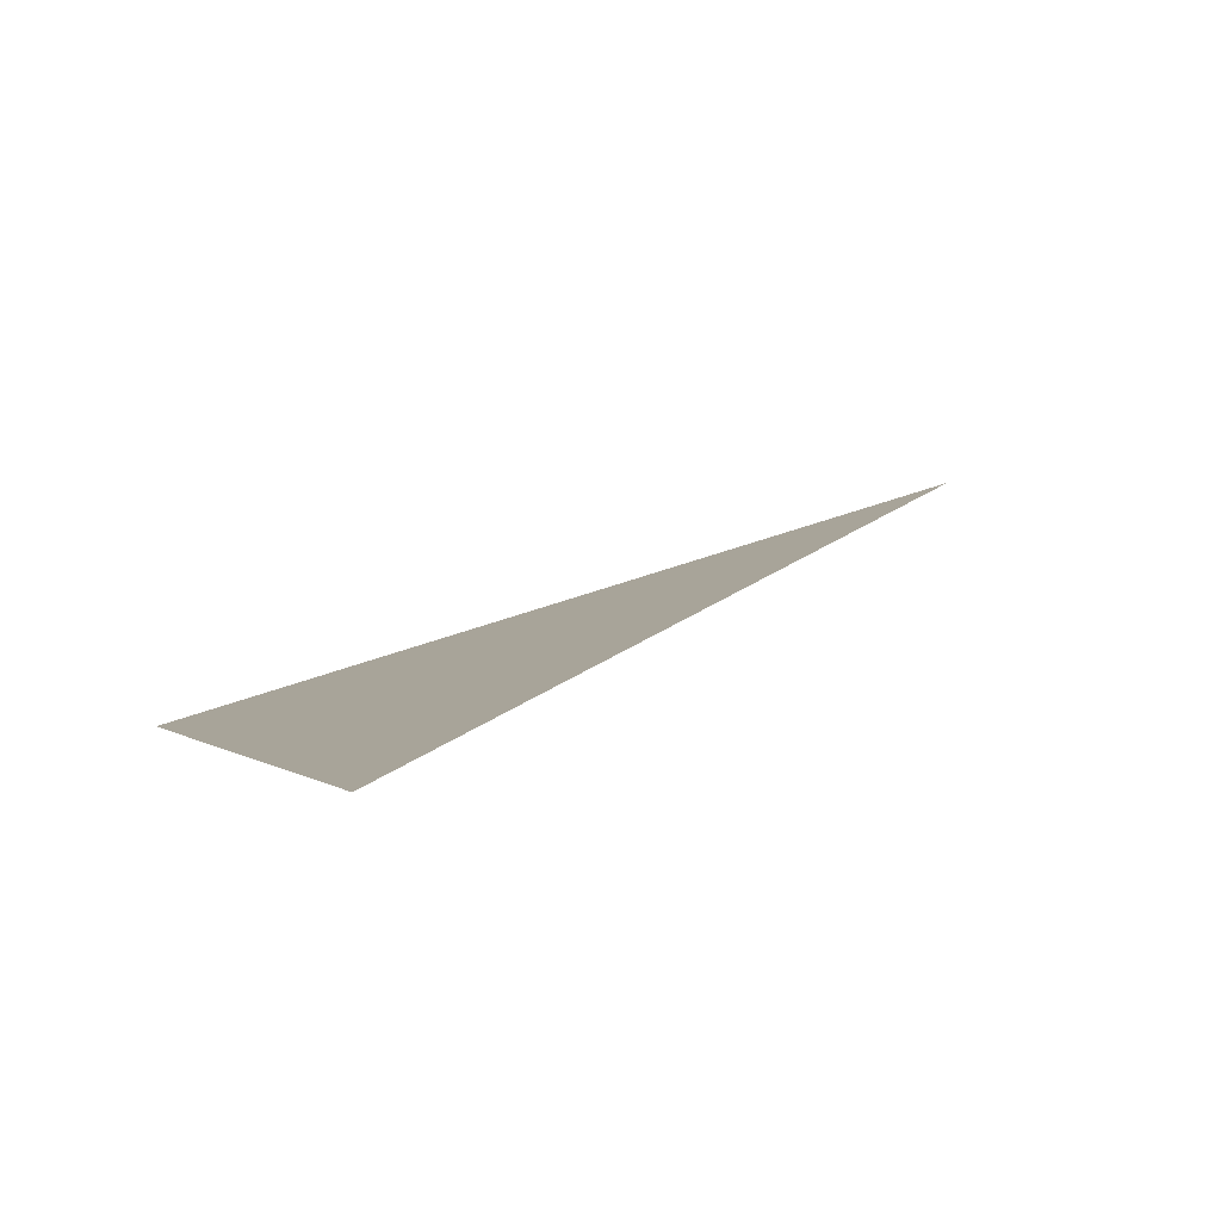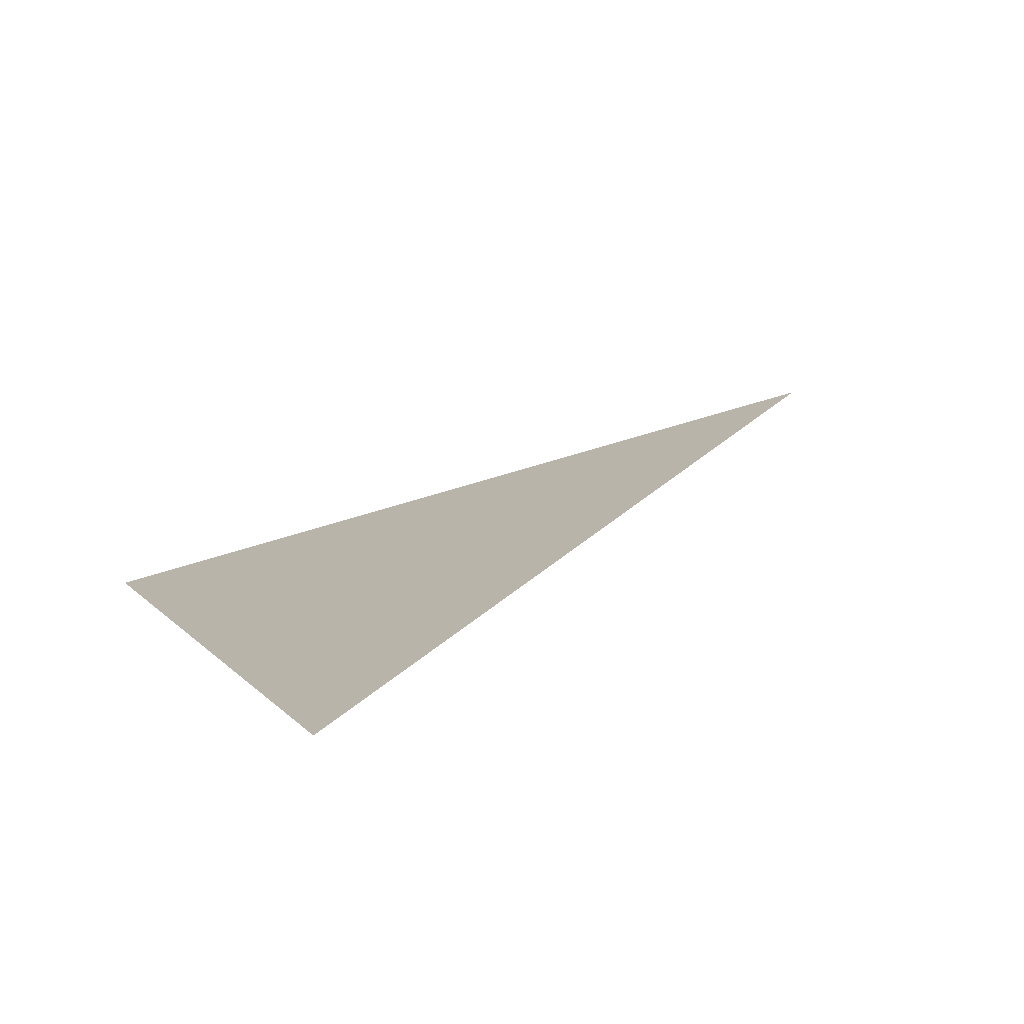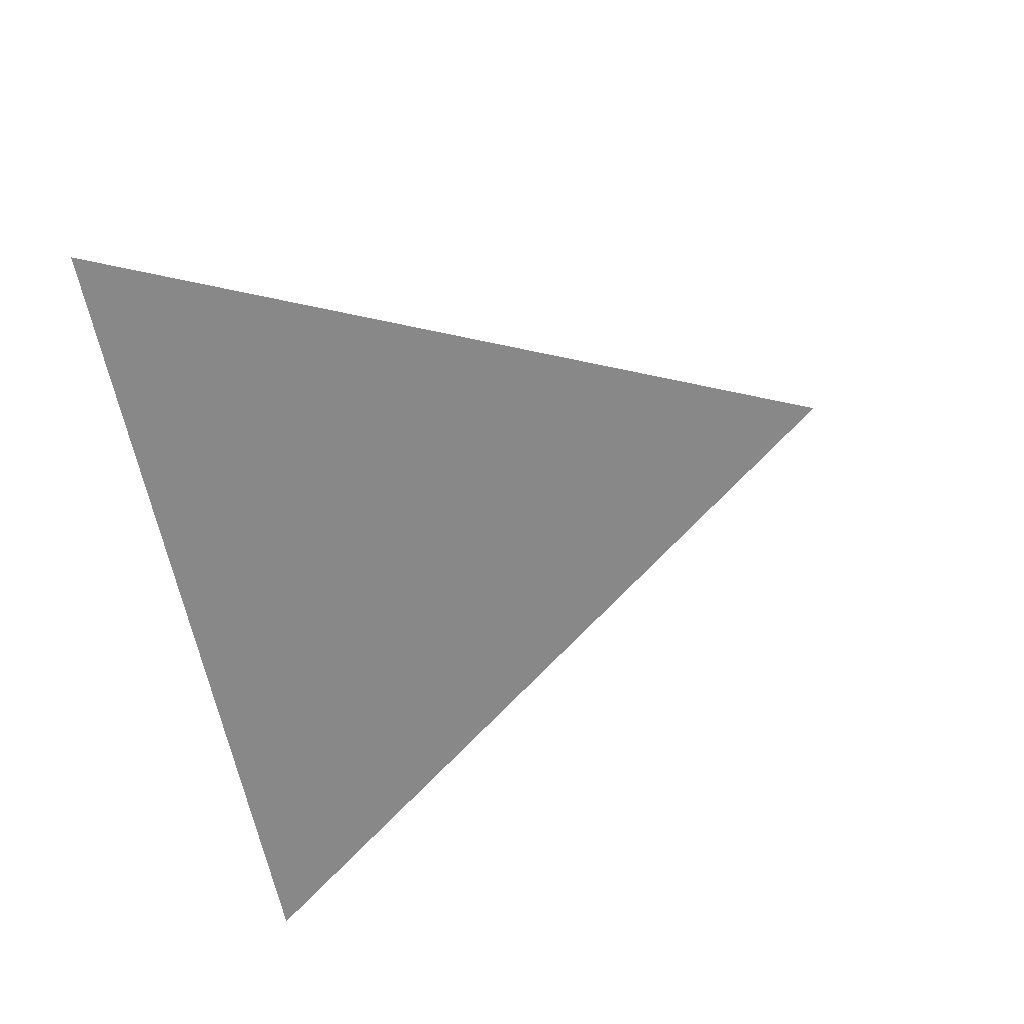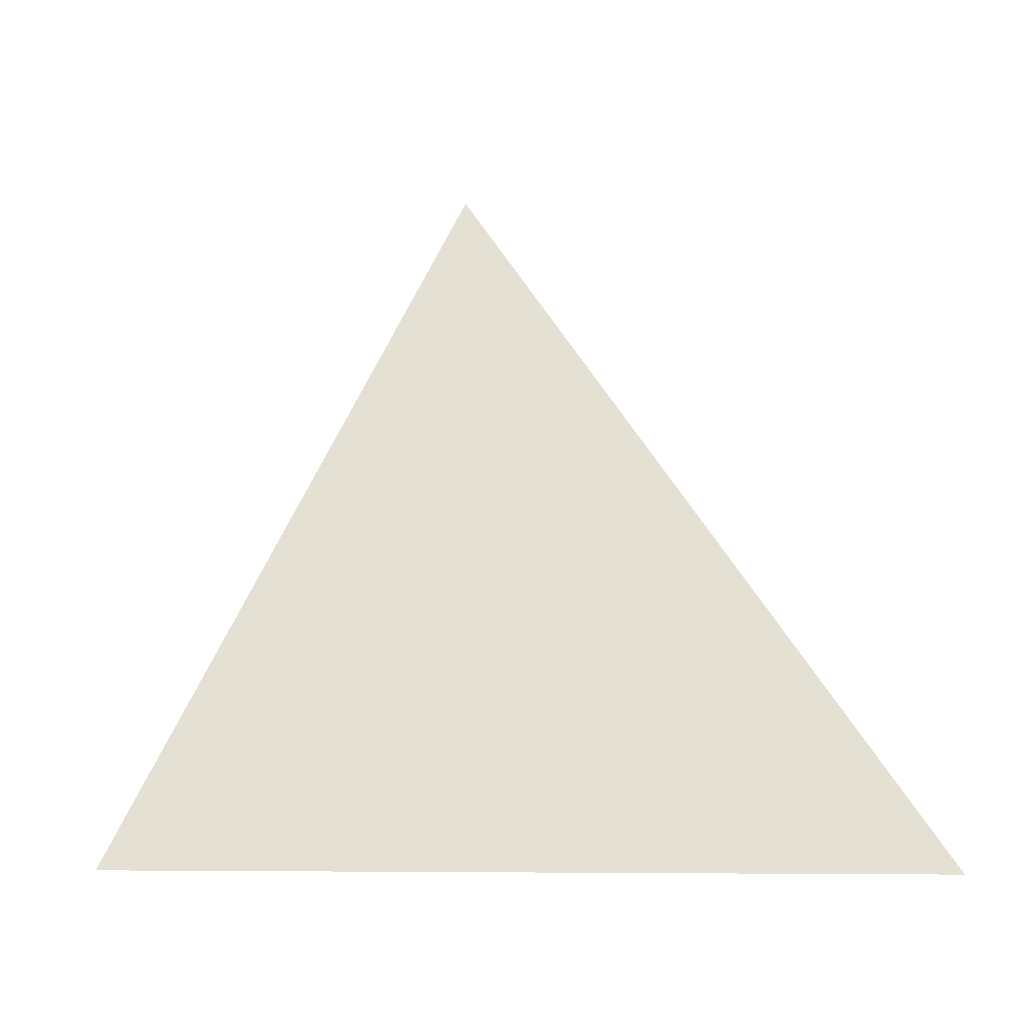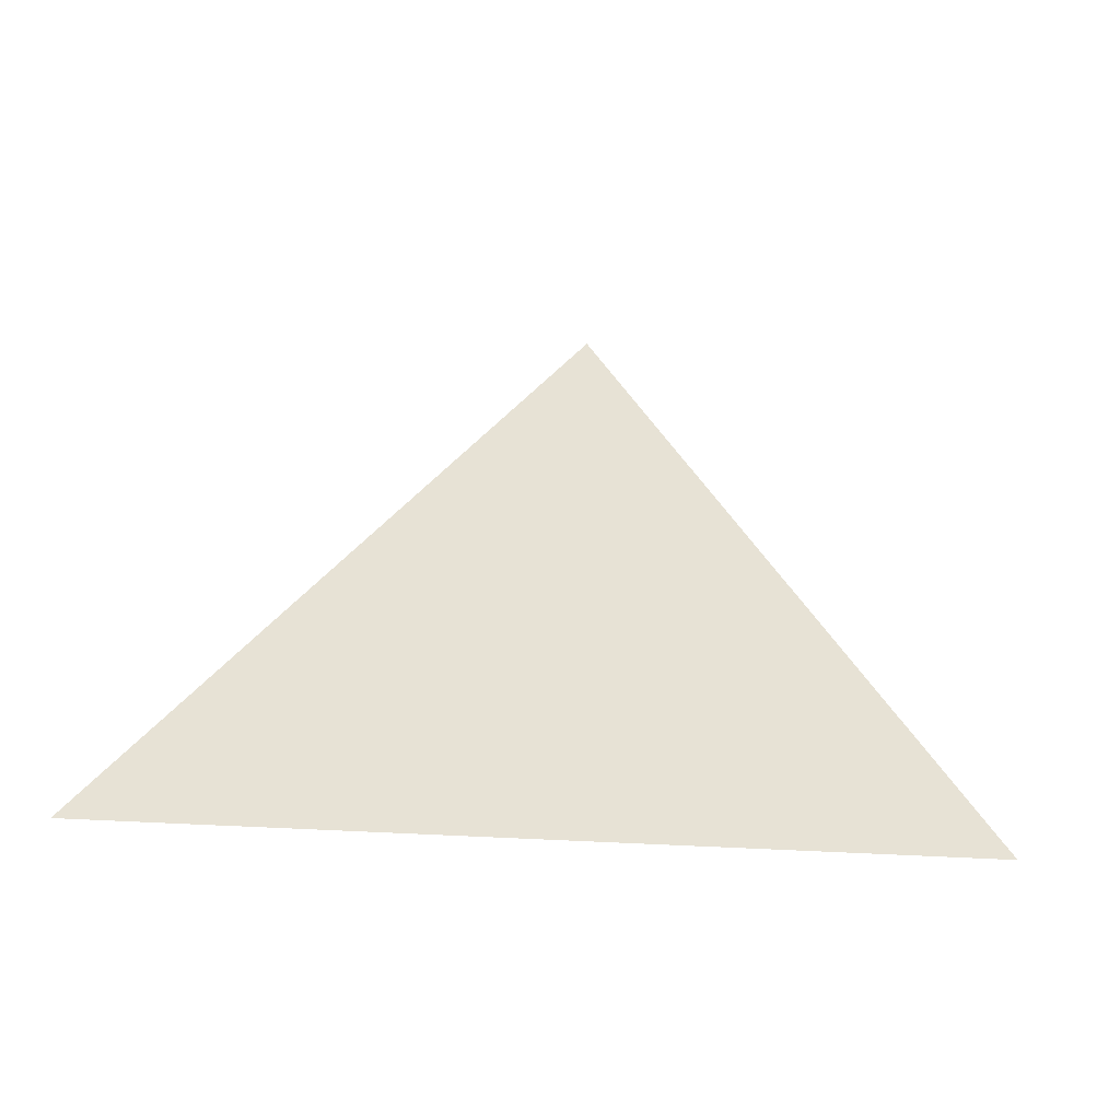
<metadata>
{"format":"obj","ext":"obj","renderer":"f3d","projection":"perspective","resolution":1024,"background":"white","views":[{"elev":0.5,"azim":-110.0,"up":"+Y"},{"elev":7.3,"azim":-111.5,"up":"+Y"},{"elev":-59.4,"azim":-79.4,"up":"+Y"},{"elev":-9.8,"azim":-23.3,"up":"+Z"},{"elev":22.1,"azim":-175.0,"up":"+Y"}]}
</metadata>
<code>
o tetrahedron_subdivide.003
v 0 0 2
v 1.633 -0.9428 -0.6667
v -1.633 -0.9428 -0.6667
v 0 -0.9428 -0.6667
v 0.8165 -0.4714 0.6667
v -0.8165 -0.4714 0.6667
v 0.8165 -0.9428 -0.6667
v 1.225 -0.7071 -0
v 0.4082 -0.7071 -0
v 0 -0.4714 0.6667
v 0.4082 -0.2357 1.333
v -0.4082 -0.2357 1.333
v -0.4082 -0.7071 -0
v -1.225 -0.7071 -0
v -0.8165 -0.9428 -0.6667
v 1.225 -0.9428 -0.6667
v 1.429 -0.825 -0.3333
v 1.021 -0.825 -0.3333
v 0.8165 -0.7071 -0
v 1.021 -0.5893 0.3333
v 0.6124 -0.5893 0.3333
v 0.6124 -0.825 -0.3333
v 0.2041 -0.825 -0.3333
v 0.4082 -0.9428 -0.6667
v 0.4082 -0.4714 0.6667
v 0.6124 -0.3536 1
v 0.2041 -0.3536 1
v 0 -0.2357 1.333
v 0.2041 -0.1179 1.667
v -0.2041 -0.1179 1.667
v -0.2041 -0.3536 1
v -0.6124 -0.3536 1
v -0.4082 -0.4714 0.6667
v -0.6124 -0.5893 0.3333
v -1.021 -0.5893 0.3333
v -0.8165 -0.7071 -0
v -1.021 -0.825 -0.3333
v -1.429 -0.825 -0.3333
v -1.225 -0.9428 -0.6667
v -0.6124 -0.825 -0.3333
v -0.4082 -0.9428 -0.6667
v -0.2041 -0.825 -0.3333
v 0.2041 -0.5893 0.3333
v -0.2041 -0.5893 0.3333
v 0 -0.7071 -0
v 1.429 -0.9428 -0.6667
v 1.531 -0.8839 -0.5
v 1.327 -0.8839 -0.5
v 1.225 -0.825 -0.3333
v 1.327 -0.766 -0.1667
v 1.123 -0.766 -0.1667
v 1.123 -0.8839 -0.5
v 0.9186 -0.8839 -0.5
v 1.021 -0.9428 -0.6667
v 1.021 -0.7071 -0
v 1.123 -0.6482 0.1667
v 0.9186 -0.6482 0.1667
v 0.8165 -0.5893 0.3333
v 0.9186 -0.5303 0.5
v 0.7144 -0.5303 0.5
v 0.7144 -0.6482 0.1667
v 0.5103 -0.6482 0.1667
v 0.6124 -0.7071 -0
v 0.5103 -0.766 -0.1667
v 0.3062 -0.766 -0.1667
v 0.4082 -0.825 -0.3333
v 0.3062 -0.8839 -0.5
v 0.1021 -0.8839 -0.5
v 0.2041 -0.9428 -0.6667
v 0.5103 -0.8839 -0.5
v 0.6124 -0.9428 -0.6667
v 0.7144 -0.8839 -0.5
v 0.9186 -0.766 -0.1667
v 0.7144 -0.766 -0.1667
v 0.8165 -0.825 -0.3333
v 0.6124 -0.4714 0.6667
v 0.7144 -0.4125 0.8333
v 0.5103 -0.4125 0.8333
v 0.4082 -0.3536 1
v 0.5103 -0.2946 1.167
v 0.3062 -0.2946 1.167
v 0.3062 -0.4125 0.8333
v 0.1021 -0.4125 0.8333
v 0.2041 -0.4714 0.6667
v 0.2041 -0.2357 1.333
v 0.3062 -0.1768 1.5
v 0.1021 -0.1768 1.5
v 0 -0.1179 1.667
v 0.1021 -0.05892 1.833
v -0.1021 -0.05892 1.833
v -0.1021 -0.1768 1.5
v -0.3062 -0.1768 1.5
v -0.2041 -0.2357 1.333
v -0.3062 -0.2946 1.167
v -0.5103 -0.2946 1.167
v -0.4082 -0.3536 1
v -0.5103 -0.4125 0.8333
v -0.7144 -0.4125 0.8333
v -0.6124 -0.4714 0.6667
v -0.3062 -0.4125 0.8333
v -0.2041 -0.4714 0.6667
v -0.1021 -0.4125 0.8333
v 0.1021 -0.2946 1.167
v -0.1021 -0.2946 1.167
v 0 -0.3536 1
v -0.7144 -0.5303 0.5
v -0.9186 -0.5303 0.5
v -0.8165 -0.5893 0.3333
v -0.9186 -0.6482 0.1667
v -1.123 -0.6482 0.1667
v -1.021 -0.7071 -0
v -0.7144 -0.6482 0.1667
v -0.6124 -0.7071 -0
v -0.5103 -0.6482 0.1667
v -1.123 -0.766 -0.1667
v -1.327 -0.766 -0.1667
v -1.225 -0.825 -0.3333
v -1.327 -0.8839 -0.5
v -1.531 -0.8839 -0.5
v -1.429 -0.9428 -0.6667
v -1.123 -0.8839 -0.5
v -1.021 -0.9428 -0.6667
v -0.9186 -0.8839 -0.5
v -0.7144 -0.8839 -0.5
v -0.6124 -0.9428 -0.6667
v -0.5103 -0.8839 -0.5
v -0.3062 -0.8839 -0.5
v -0.2041 -0.9428 -0.6667
v -0.1021 -0.8839 -0.5
v -0.4082 -0.825 -0.3333
v -0.3062 -0.766 -0.1667
v -0.5103 -0.766 -0.1667
v -0.9186 -0.766 -0.1667
v -0.8165 -0.825 -0.3333
v -0.7144 -0.766 -0.1667
v 0.5103 -0.5303 0.5
v 0.3062 -0.5303 0.5
v 0.1021 -0.5303 0.5
v 0.4082 -0.5893 0.3333
v 0.3062 -0.6482 0.1667
v -0.1021 -0.5303 0.5
v -0.3062 -0.5303 0.5
v -0.5103 -0.5303 0.5
v -0.4082 -0.5893 0.3333
v -0.3062 -0.6482 0.1667
v -0.2041 -0.7071 -0
v -0.1021 -0.766 -0.1667
v 0 -0.825 -0.3333
v 0.1021 -0.766 -0.1667
v 0.2041 -0.7071 -0
v 0 -0.5893 0.3333
v -0.1021 -0.6482 0.1667
v 0.1021 -0.6482 0.1667
f 2 47 46
f 47 17 48
f 48 16 46
f 47 48 46
f 17 50 49
f 50 8 51
f 51 18 49
f 50 51 49
f 18 53 52
f 53 7 54
f 54 16 52
f 53 54 52
f 17 49 48
f 49 18 52
f 52 16 48
f 49 52 48
f 8 56 55
f 56 20 57
f 57 19 55
f 56 57 55
f 20 59 58
f 59 5 60
f 60 21 58
f 59 60 58
f 21 62 61
f 62 9 63
f 63 19 61
f 62 63 61
f 20 58 57
f 58 21 61
f 61 19 57
f 58 61 57
f 9 65 64
f 65 23 66
f 66 22 64
f 65 66 64
f 23 68 67
f 68 4 69
f 69 24 67
f 68 69 67
f 24 71 70
f 71 7 72
f 72 22 70
f 71 72 70
f 23 67 66
f 67 24 70
f 70 22 66
f 67 70 66
f 8 55 51
f 55 19 73
f 73 18 51
f 55 73 51
f 19 63 74
f 63 9 64
f 64 22 74
f 63 64 74
f 22 72 75
f 72 7 53
f 53 18 75
f 72 53 75
f 19 74 73
f 74 22 75
f 75 18 73
f 74 75 73
f 5 77 76
f 77 26 78
f 78 25 76
f 77 78 76
f 26 80 79
f 80 11 81
f 81 27 79
f 80 81 79
f 27 83 82
f 83 10 84
f 84 25 82
f 83 84 82
f 26 79 78
f 79 27 82
f 82 25 78
f 79 82 78
f 11 86 85
f 86 29 87
f 87 28 85
f 86 87 85
f 29 89 88
f 89 1 90
f 90 30 88
f 89 90 88
f 30 92 91
f 92 12 93
f 93 28 91
f 92 93 91
f 29 88 87
f 88 30 91
f 91 28 87
f 88 91 87
f 12 95 94
f 95 32 96
f 96 31 94
f 95 96 94
f 32 98 97
f 98 6 99
f 99 33 97
f 98 99 97
f 33 101 100
f 101 10 102
f 102 31 100
f 101 102 100
f 32 97 96
f 97 33 100
f 100 31 96
f 97 100 96
f 11 85 81
f 85 28 103
f 103 27 81
f 85 103 81
f 28 93 104
f 93 12 94
f 94 31 104
f 93 94 104
f 31 102 105
f 102 10 83
f 83 27 105
f 102 83 105
f 28 104 103
f 104 31 105
f 105 27 103
f 104 105 103
f 6 107 106
f 107 35 108
f 108 34 106
f 107 108 106
f 35 110 109
f 110 14 111
f 111 36 109
f 110 111 109
f 36 113 112
f 113 13 114
f 114 34 112
f 113 114 112
f 35 109 108
f 109 36 112
f 112 34 108
f 109 112 108
f 14 116 115
f 116 38 117
f 117 37 115
f 116 117 115
f 38 119 118
f 119 3 120
f 120 39 118
f 119 120 118
f 39 122 121
f 122 15 123
f 123 37 121
f 122 123 121
f 38 118 117
f 118 39 121
f 121 37 117
f 118 121 117
f 15 125 124
f 125 41 126
f 126 40 124
f 125 126 124
f 41 128 127
f 128 4 129
f 129 42 127
f 128 129 127
f 42 131 130
f 131 13 132
f 132 40 130
f 131 132 130
f 41 127 126
f 127 42 130
f 130 40 126
f 127 130 126
f 14 115 111
f 115 37 133
f 133 36 111
f 115 133 111
f 37 123 134
f 123 15 124
f 124 40 134
f 123 124 134
f 40 132 135
f 132 13 113
f 113 36 135
f 132 113 135
f 37 134 133
f 134 40 135
f 135 36 133
f 134 135 133
f 5 76 60
f 76 25 136
f 136 21 60
f 76 136 60
f 25 84 137
f 84 10 138
f 138 43 137
f 84 138 137
f 43 140 139
f 140 9 62
f 62 21 139
f 140 62 139
f 25 137 136
f 137 43 139
f 139 21 136
f 137 139 136
f 10 101 141
f 101 33 142
f 142 44 141
f 101 142 141
f 33 99 143
f 99 6 106
f 106 34 143
f 99 106 143
f 34 114 144
f 114 13 145
f 145 44 144
f 114 145 144
f 33 143 142
f 143 34 144
f 144 44 142
f 143 144 142
f 13 131 146
f 131 42 147
f 147 45 146
f 131 147 146
f 42 129 148
f 129 4 68
f 68 23 148
f 129 68 148
f 23 65 149
f 65 9 150
f 150 45 149
f 65 150 149
f 42 148 147
f 148 23 149
f 149 45 147
f 148 149 147
f 10 141 138
f 141 44 151
f 151 43 138
f 141 151 138
f 44 145 152
f 145 13 146
f 146 45 152
f 145 146 152
f 45 150 153
f 150 9 140
f 140 43 153
f 150 140 153
f 44 152 151
f 152 45 153
f 153 43 151
f 152 153 151

</code>
